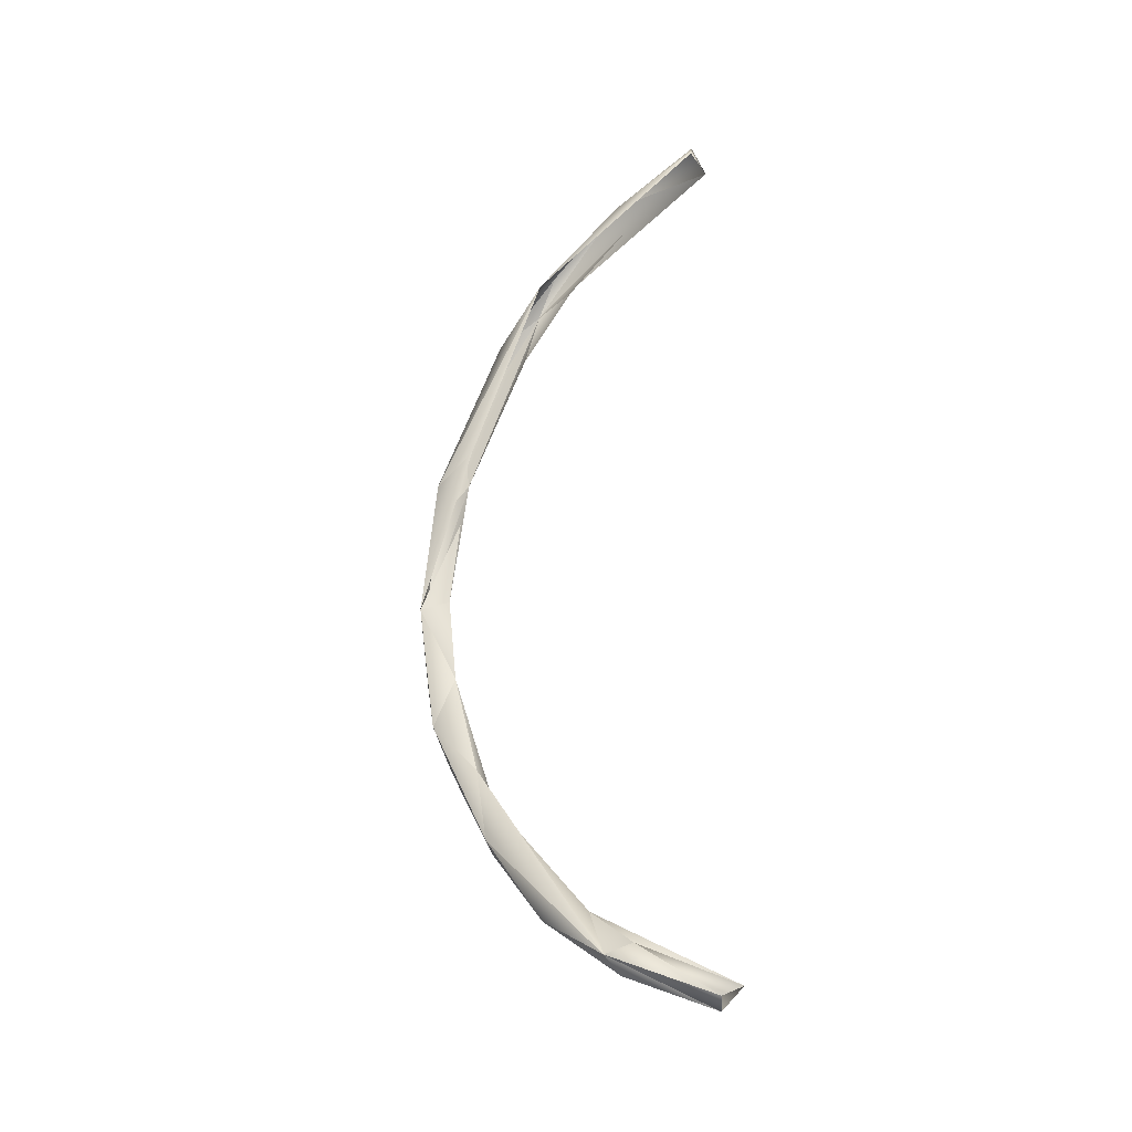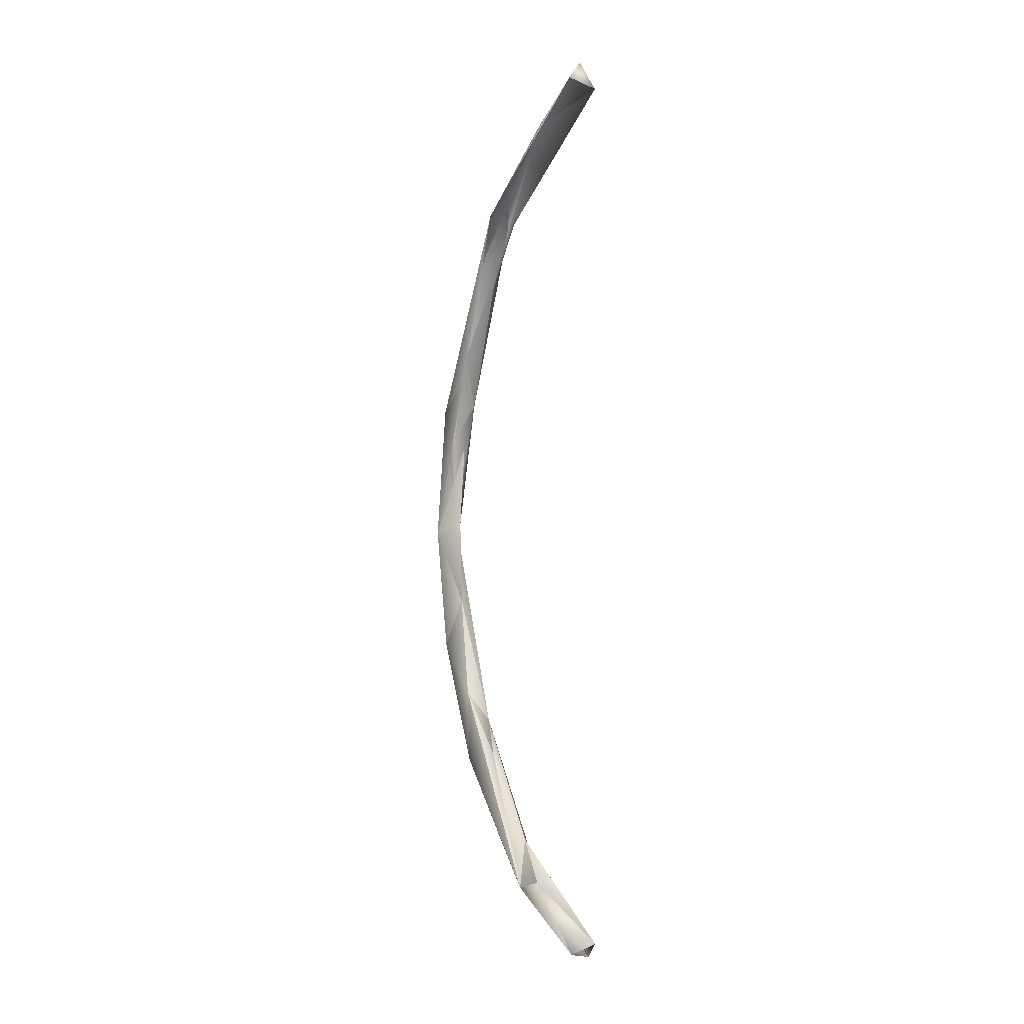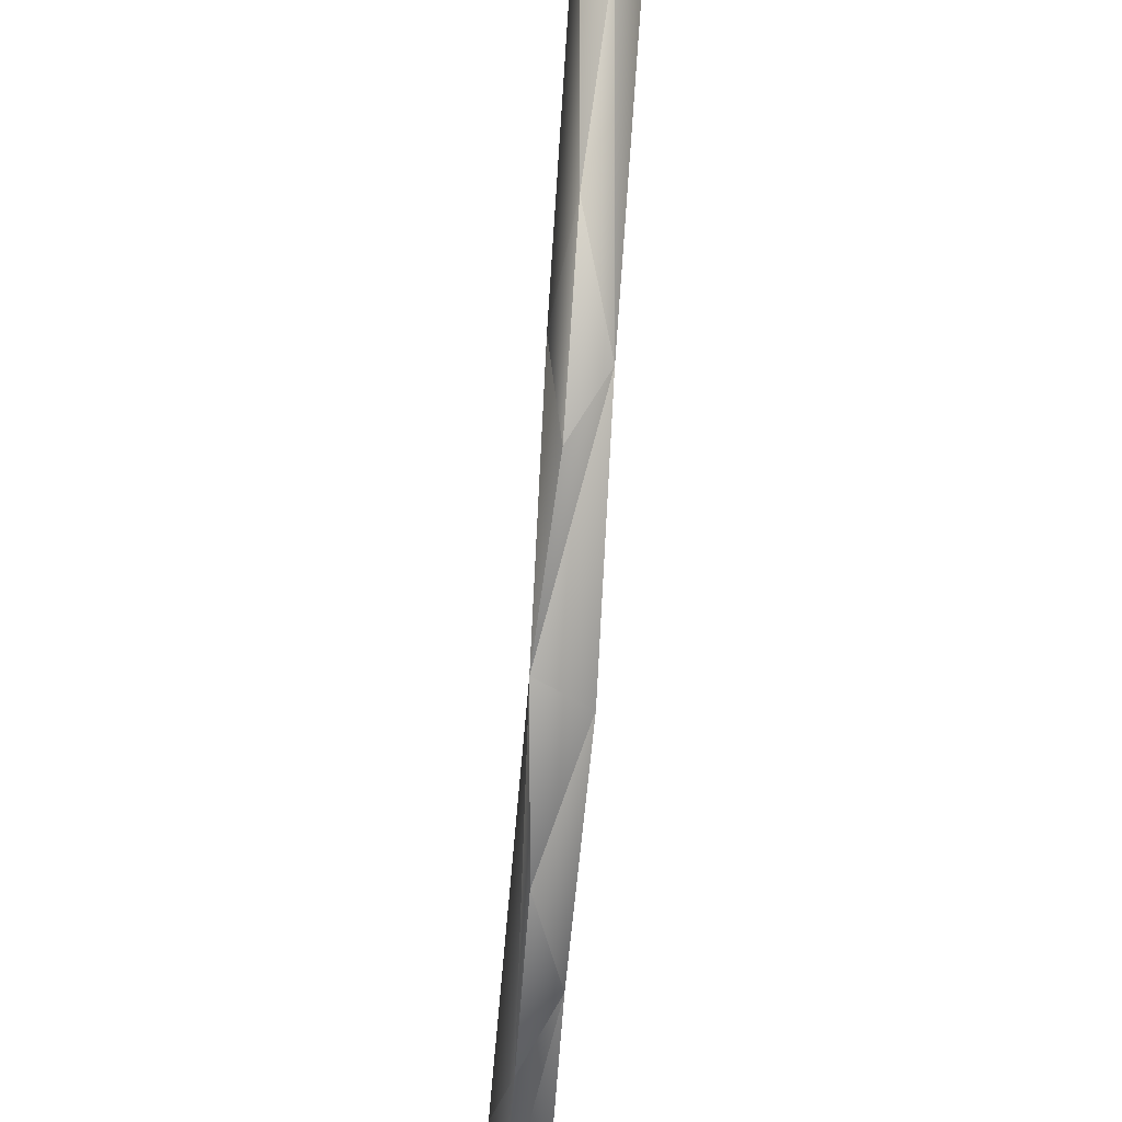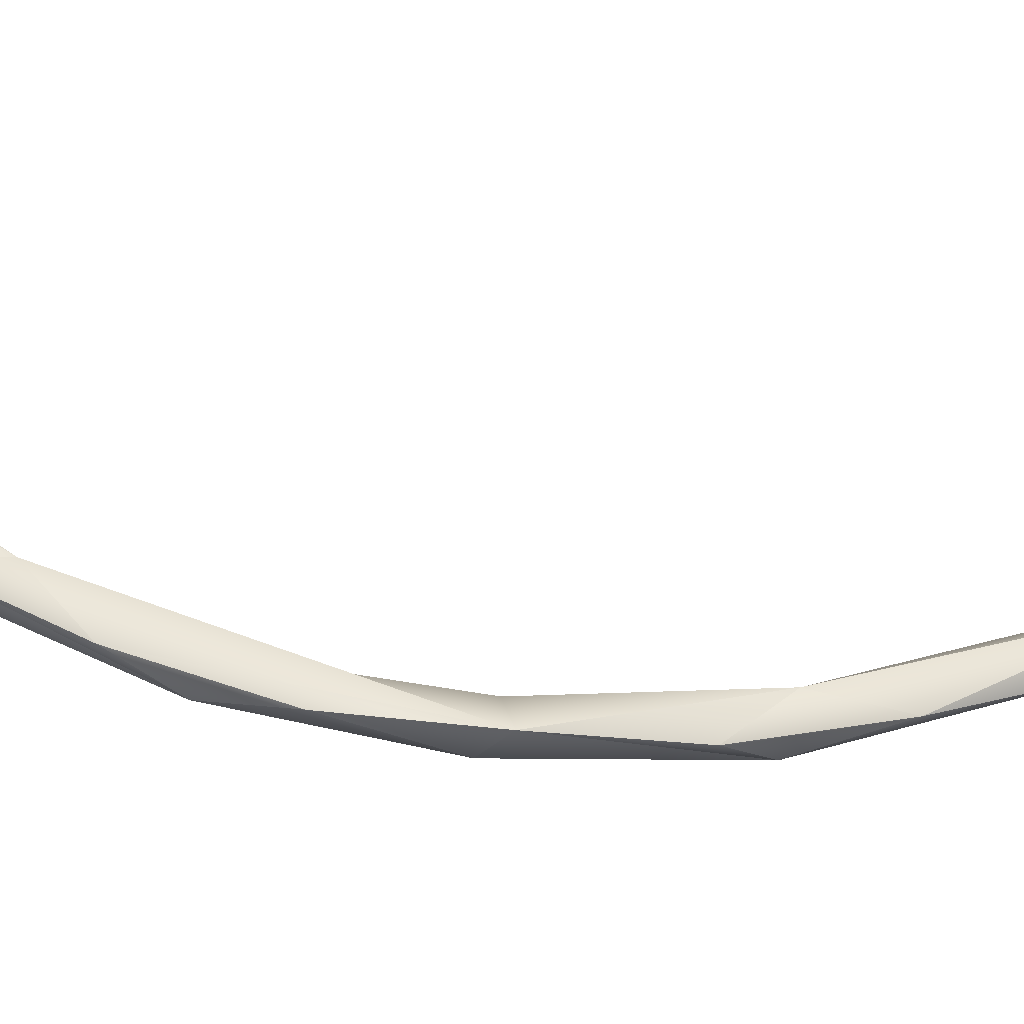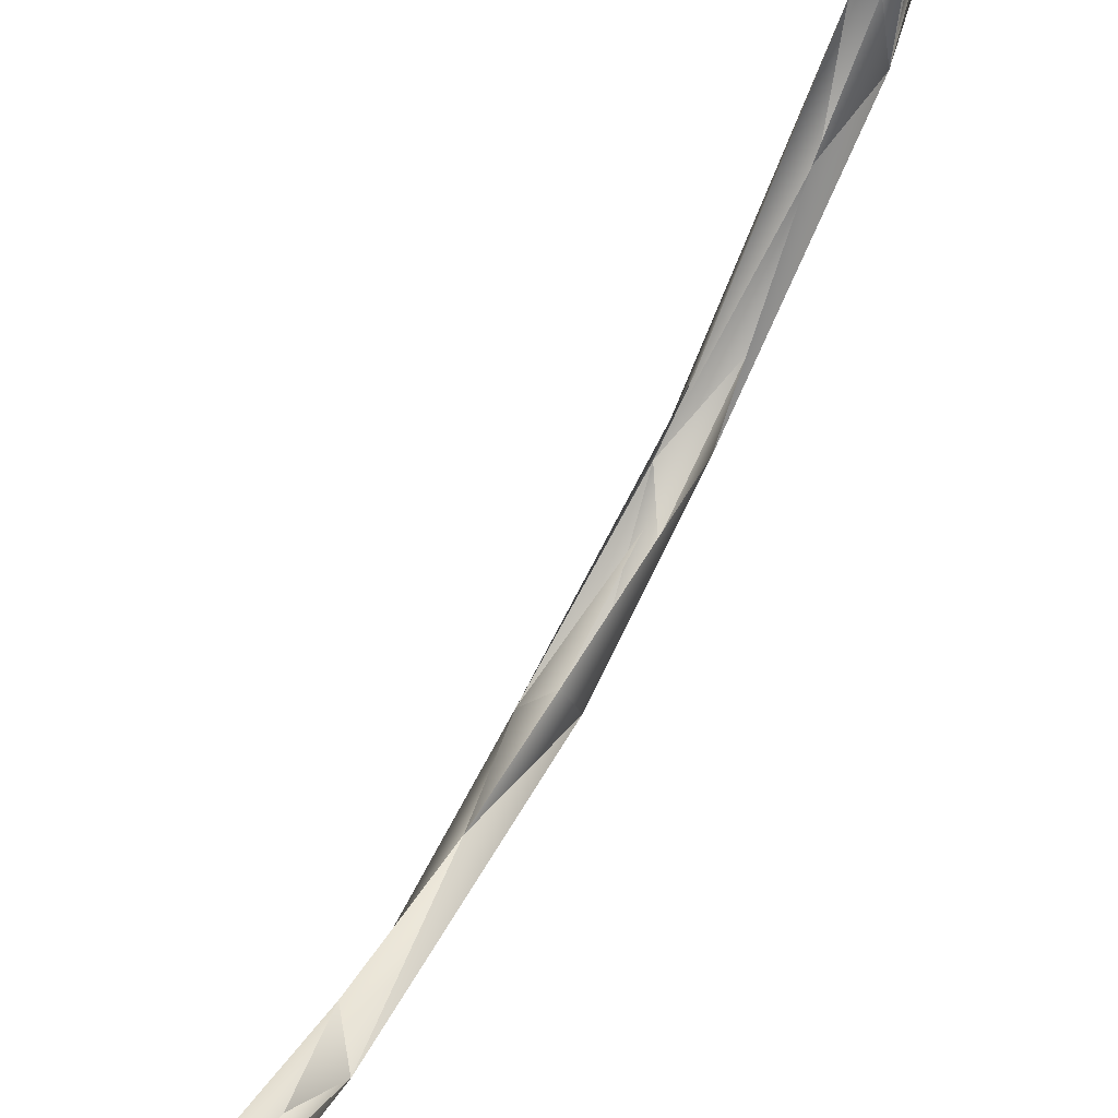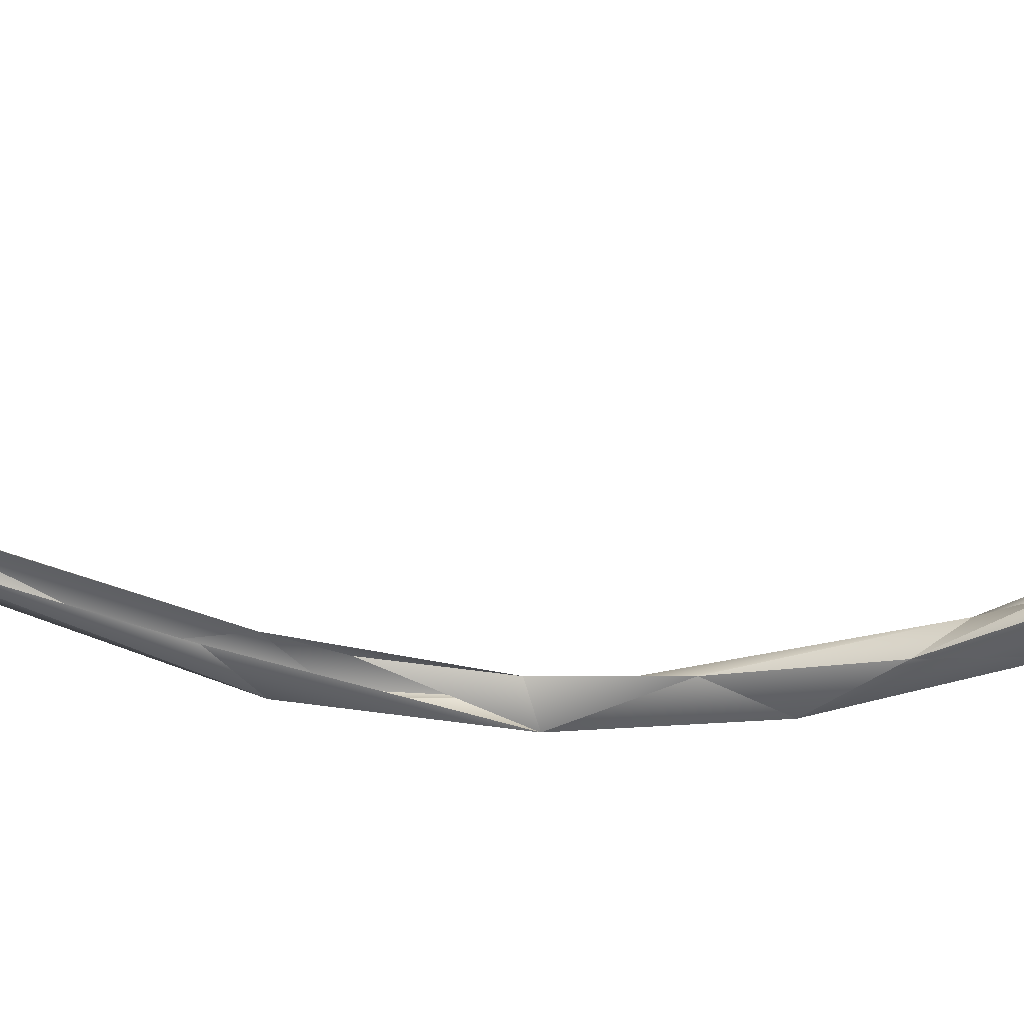
<metadata>
{"format":"obj","ext":"obj","renderer":"f3d","projection":"perspective","resolution":1024,"background":"white","views":[{"elev":-26.4,"azim":-59.9,"up":"+Y"},{"elev":-3.8,"azim":-26.9,"up":"+Y"},{"elev":-74.1,"azim":175.9,"up":"+Z"},{"elev":-51.4,"azim":82.9,"up":"+Z"},{"elev":66.4,"azim":27.2,"up":"+Z"},{"elev":51.7,"azim":-86.8,"up":"+Z"}]}
</metadata>
<code>
o BM_swR1
v 2407 -2.738e+04 -2.849e+04
v -211.9 -5157 -3.485e+04
v 2021 1.03e+04 -4.227e+04
v -2572 7739 -4.065e+04
v 457.5 9406 -3.691e+04
v -211.9 -5157 -3.485e+04
v -1388 -2.234e+04 -2.953e+04
v -211.9 -5157 -3.485e+04
v 2407 -2.738e+04 -2.849e+04
v -211.9 -5157 -3.485e+04
v 457.5 9406 -3.691e+04
v 2021 1.03e+04 -4.227e+04
v -2024 -1.357e+04 -3.774e+04
v -211.9 -5157 -3.485e+04
v -1388 -2.234e+04 -2.953e+04
v -211.9 -5157 -3.485e+04
v -2024 -1.357e+04 -3.774e+04
v -2572 7739 -4.065e+04
v 2407 -2.738e+04 -2.849e+04
v 2021 1.03e+04 -4.227e+04
v 926.1 -2.082e+04 -3.578e+04
v 459 2.367e+04 -3.512e+04
v 457.5 9406 -3.691e+04
v -2572 7739 -4.065e+04
v -2024 -1.357e+04 -3.774e+04
v 915.6 -5078 -4.093e+04
v -2572 7739 -4.065e+04
v 2021 1.03e+04 -4.227e+04
v 915.6 -5078 -4.093e+04
v 926.1 -2.082e+04 -3.578e+04
v 2021 1.03e+04 -4.227e+04
v 457.5 9406 -3.691e+04
v 2410 3.177e+04 -3.493e+04
v 915.6 -5078 -4.093e+04
v 2021 1.03e+04 -4.227e+04
v -2572 7739 -4.065e+04
v -1388 -2.234e+04 -2.953e+04
v 2407 -2.738e+04 -2.849e+04
v 464.1 -33223 -2.261e+04
v 926.1 -2.082e+04 -3.578e+04
v 915.6 -5078 -4.093e+04
v -2024 -1.357e+04 -3.774e+04
v -2200 -3.439e+04 -2.712e+04
v -2024 -1.357e+04 -3.774e+04
v -1388 -2.234e+04 -2.953e+04
v -2136 3.067e+04 -3.823e+04
v -2572 7739 -4.065e+04
v 2021 1.03e+04 -4.227e+04
v 926.1 -2.082e+04 -3.578e+04
v -2024 -1.357e+04 -3.774e+04
v 927.9 -3.557e+04 -2.791e+04
v -2136 3.067e+04 -3.823e+04
v -1378 3.602e+04 -3.191e+04
v -2572 7739 -4.065e+04
v 2407 -2.738e+04 -2.849e+04
v 926.1 -2.082e+04 -3.578e+04
v 927.9 -3.557e+04 -2.791e+04
v -2024 -1.357e+04 -3.774e+04
v -2200 -3.439e+04 -2.712e+04
v 927.9 -3.557e+04 -2.791e+04
v 2410 3.177e+04 -3.493e+04
v 920.9 2.558e+04 -4.062e+04
v 2021 1.03e+04 -4.227e+04
v 920.9 2.558e+04 -4.062e+04
v -2136 3.067e+04 -3.823e+04
v 2021 1.03e+04 -4.227e+04
v 677.4 -4.725e+04 -1.059e+04
v 464.1 -33223 -2.261e+04
v 2407 -2.738e+04 -2.849e+04
v -2304 -5.487e+04 -6629
v -1388 -2.234e+04 -2.953e+04
v 464.1 -33223 -2.261e+04
v -2200 -3.439e+04 -2.712e+04
v -1388 -2.234e+04 -2.953e+04
v -2304 -5.487e+04 -6629
v 2410 3.177e+04 -3.493e+04
v 921.6 4.131e+04 -3.52e+04
v 920.9 2.558e+04 -4.062e+04
v 2407 -2.738e+04 -2.849e+04
v 927.9 -3.557e+04 -2.791e+04
v 2444 -5.317e+04 -9346
v 921.6 4.131e+04 -3.52e+04
v -2136 3.067e+04 -3.823e+04
v 920.9 2.558e+04 -4.062e+04
v 927.9 -3.557e+04 -2.791e+04
v -2200 -3.439e+04 -2.712e+04
v -365.5 -4.794e+04 -18029
v 2444 -5.317e+04 -9346
v 677.4 -4.725e+04 -1.059e+04
v 2407 -2.738e+04 -2.849e+04
v 677.4 -4.725e+04 -1.059e+04
v -2304 -5.487e+04 -6629
v 464.1 -33223 -2.261e+04
v -1378 3.602e+04 -3.191e+04
v -2136 3.067e+04 -3.823e+04
v -2553 6.444e+04 -1.788e+04
v -368.3 5.592e+04 -2.727e+04
v -2136 3.067e+04 -3.823e+04
v 921.6 4.131e+04 -3.52e+04
v 2410 3.177e+04 -3.493e+04
v 2439 6.183e+04 -2.103e+04
v 921.6 4.131e+04 -3.52e+04
v -2200 -3.439e+04 -2.712e+04
v -2304 -5.487e+04 -6629
v -365.5 -4.794e+04 -18029
v -365.5 -4.794e+04 -18029
v 2444 -5.317e+04 -9346
v 927.9 -3.557e+04 -2.791e+04
v 2410 3.177e+04 -3.493e+04
v 464.5 5.226e+04 -2.269e+04
v 2439 6.183e+04 -2.103e+04
v -368.3 5.592e+04 -2.727e+04
v -2553 6.444e+04 -1.788e+04
v -2136 3.067e+04 -3.823e+04
v -2304 -5.487e+04 -6629
v 677.4 -4.725e+04 -1.059e+04
v -1346 -5.352e+04 -2135
v -365.5 -4.794e+04 -18029
v 211.9 -5.766e+04 -5097
v 2444 -5.317e+04 -9346
v -368.3 5.592e+04 -2.727e+04
v 921.6 4.131e+04 -3.52e+04
v 2439 6.183e+04 -2.103e+04
v -365.5 -4.794e+04 -18029
v -2304 -5.487e+04 -6629
v 211.9 -5.766e+04 -5097
v 677.4 -4.725e+04 -1.059e+04
v 728 -6.135e+04 1.4e+04
v -1346 -5.352e+04 -2135
v 2444 -5.317e+04 -9346
v 1908 -6.421e+04 9770
v 677.4 -4.725e+04 -1.059e+04
v 464.5 5.226e+04 -2.269e+04
v 467.1 6.343e+04 -1.349e+04
v 2439 6.183e+04 -2.103e+04
v -2304 -5.487e+04 -6629
v -1346 -5.352e+04 -2135
v -2528 -6.315e+04 1.2e+04
v 1908 -6.421e+04 9770
v 728 -6.135e+04 1.4e+04
v 677.4 -4.725e+04 -1.059e+04
v 211.9 -5.766e+04 -5097
v 1908 -6.421e+04 9770
v 2444 -5.317e+04 -9346
v 211.9 -5.766e+04 -5097
v -2304 -5.487e+04 -6629
v 1908 -6.421e+04 9770
v -368.3 5.592e+04 -2.727e+04
v 2439 6.183e+04 -2.103e+04
v 927.6 6.79e+04 -1.697e+04
v 927.6 6.79e+04 -1.697e+04
v -2553 6.444e+04 -1.788e+04
v -368.3 5.592e+04 -2.727e+04
v -1346 -5.352e+04 -2135
v 728 -6.135e+04 1.4e+04
v -2528 -6.315e+04 1.2e+04
v 467.1 6.343e+04 -1.349e+04
v -218.6 7.198e+04 -1922
v 2439 6.183e+04 -2.103e+04
v -2304 -5.487e+04 -6629
v -2528 -6.315e+04 1.2e+04
v 1908 -6.421e+04 9770
v 175 7.789e+04 -3870
v 927.6 6.79e+04 -1.697e+04
v 2439 6.183e+04 -2.103e+04
v 175 7.789e+04 -3870
v -2553 6.444e+04 -1.788e+04
v 927.6 6.79e+04 -1.697e+04
v 175 7.789e+04 -3870
v 2439 6.183e+04 -2.103e+04
v 2056 8.008e+04 1.249e+04
v -2522 8.161e+04 1.198e+04
v -2553 6.444e+04 -1.788e+04
v 175 7.789e+04 -3870
v 2056 8.008e+04 1.249e+04
v 72.26 8.481e+04 1.09e+04
v 175 7.789e+04 -3870
v 72.26 8.481e+04 1.09e+04
v -2522 8.161e+04 1.198e+04
v 175 7.789e+04 -3870
v -2522 8.161e+04 1.198e+04
v 72.26 8.481e+04 1.09e+04
v 2056 8.008e+04 1.249e+04
f 3 2 1
f 6 5 4
f 9 8 7
f 12 11 10
f 15 14 13
f 18 17 16
f 21 20 19
f 24 23 22
f 27 26 25
f 30 29 28
f 33 32 31
f 36 35 34
f 39 38 37
f 42 41 40
f 45 44 43
f 48 47 46
f 51 50 49
f 54 53 52
f 57 56 55
f 60 59 58
f 63 62 61
f 66 65 64
f 69 68 67
f 72 71 70
f 75 74 73
f 78 77 76
f 81 80 79
f 84 83 82
f 87 86 85
f 90 89 88
f 93 92 91
f 96 95 94
f 99 98 97
f 102 101 100
f 105 104 103
f 108 107 106
f 111 110 109
f 114 113 112
f 117 116 115
f 120 119 118
f 123 122 121
f 126 125 124
f 129 128 127
f 132 131 130
f 135 134 133
f 138 137 136
f 141 140 139
f 144 143 142
f 147 146 145
f 150 149 148
f 153 152 151
f 156 155 154
f 159 158 157
f 162 161 160
f 165 164 163
f 168 167 166
f 171 170 169
f 174 173 172
f 177 176 175
f 180 179 178
f 183 182 181

</code>
